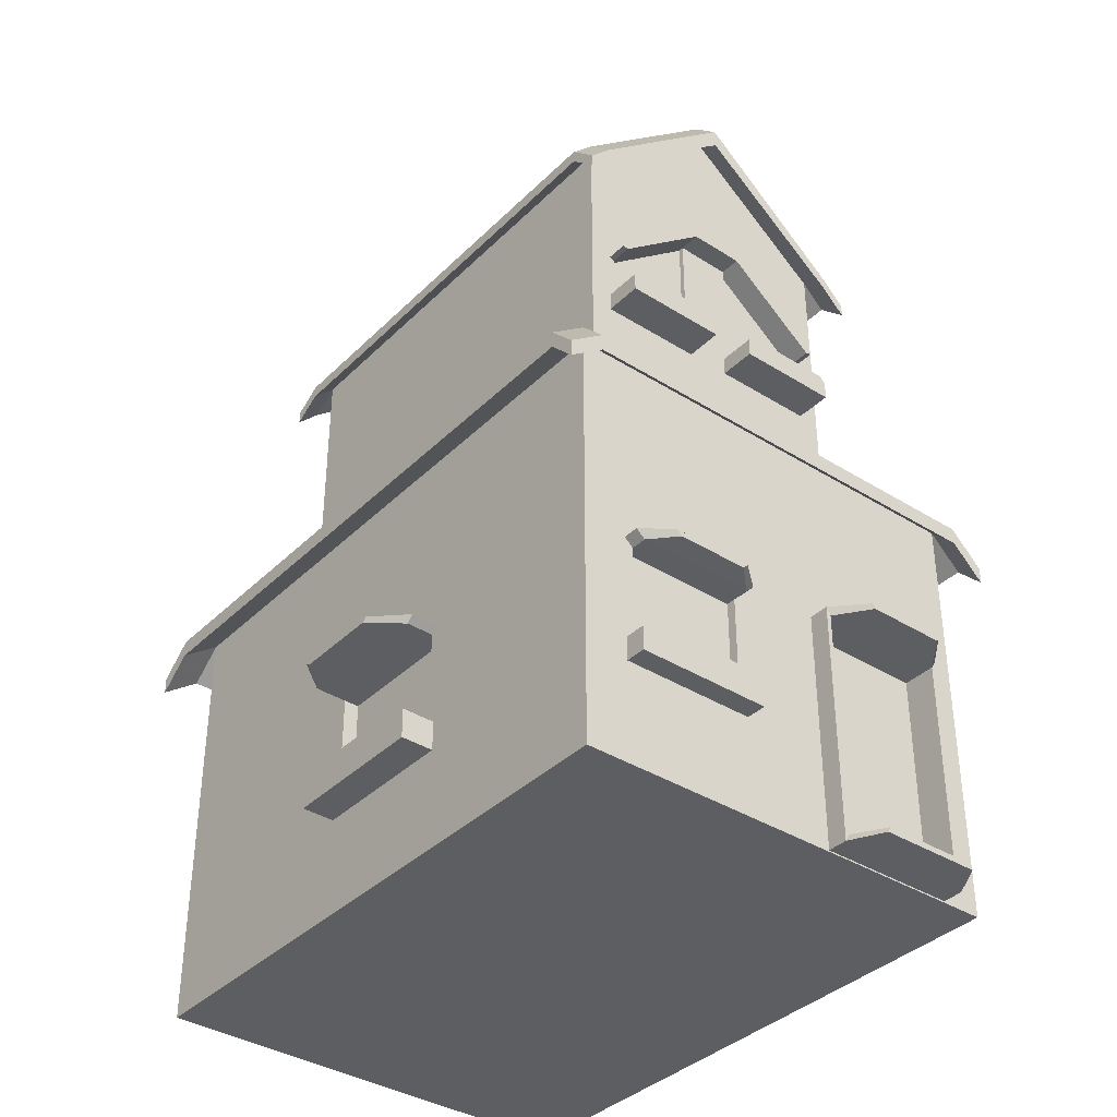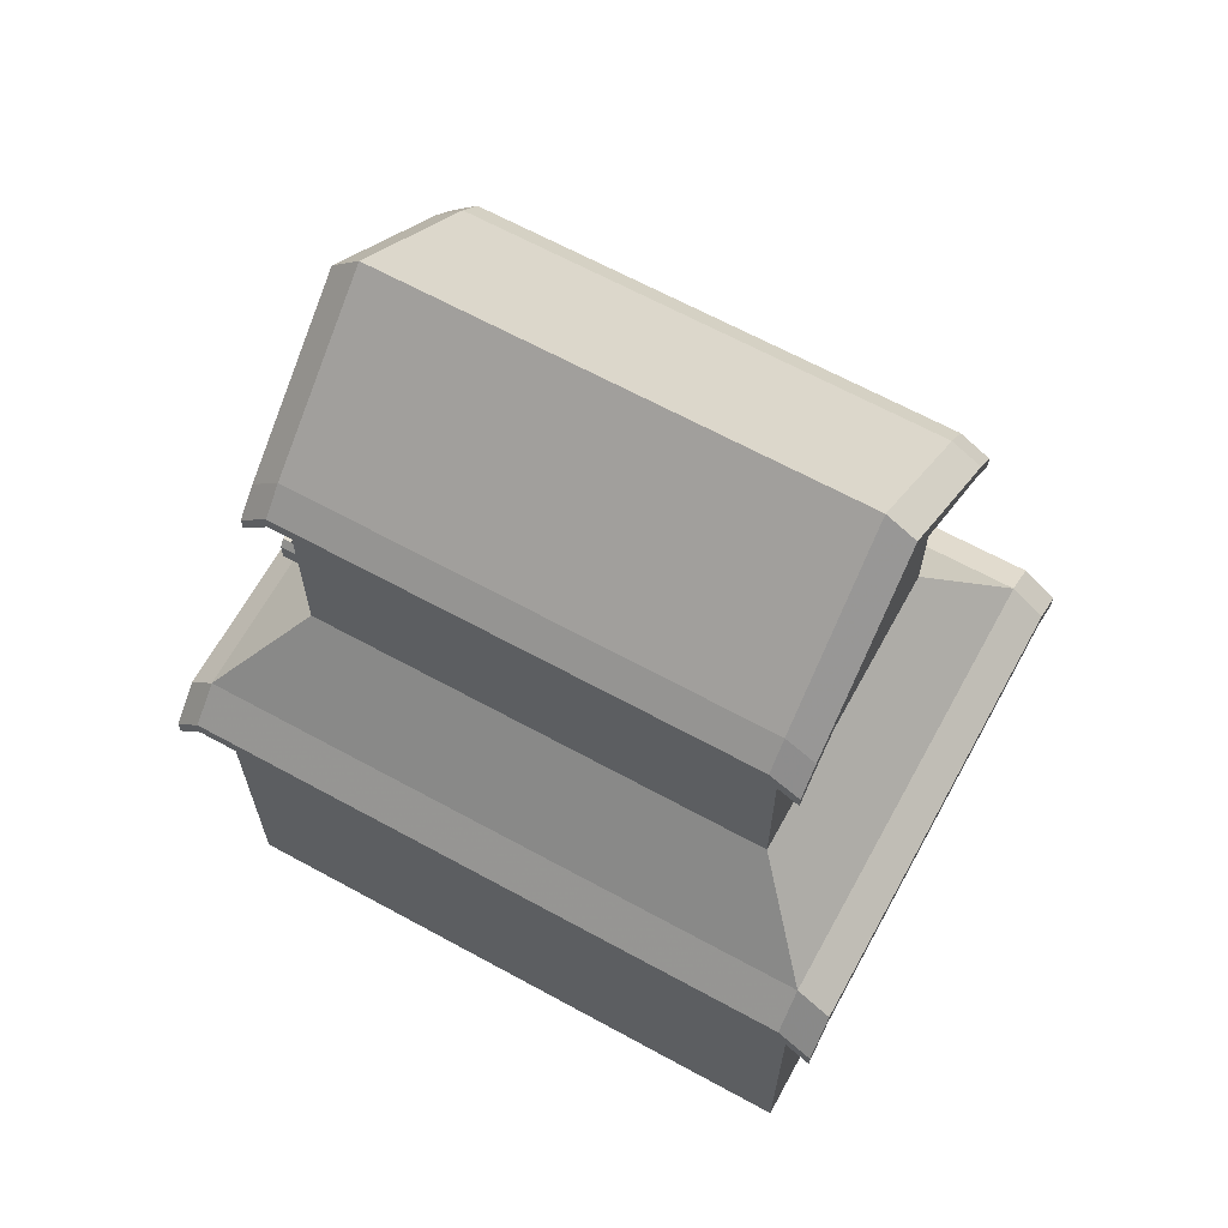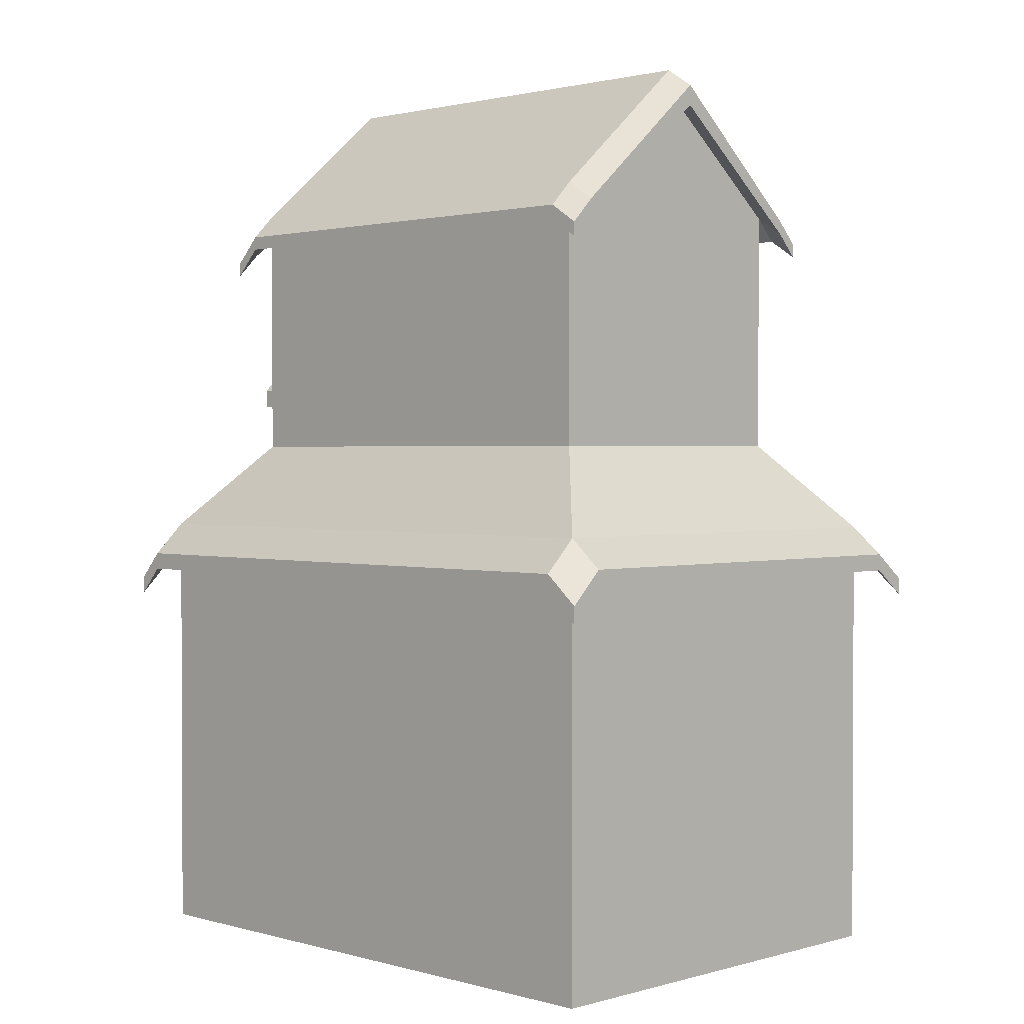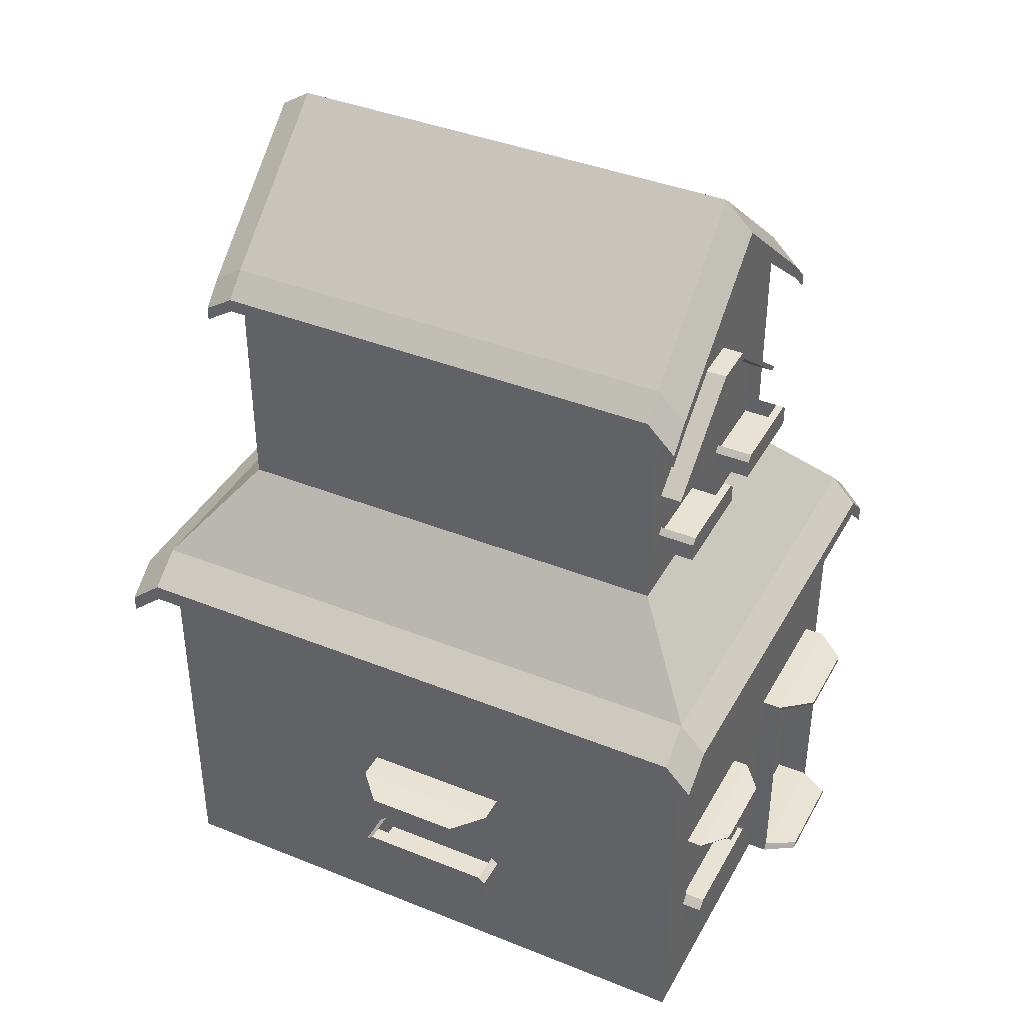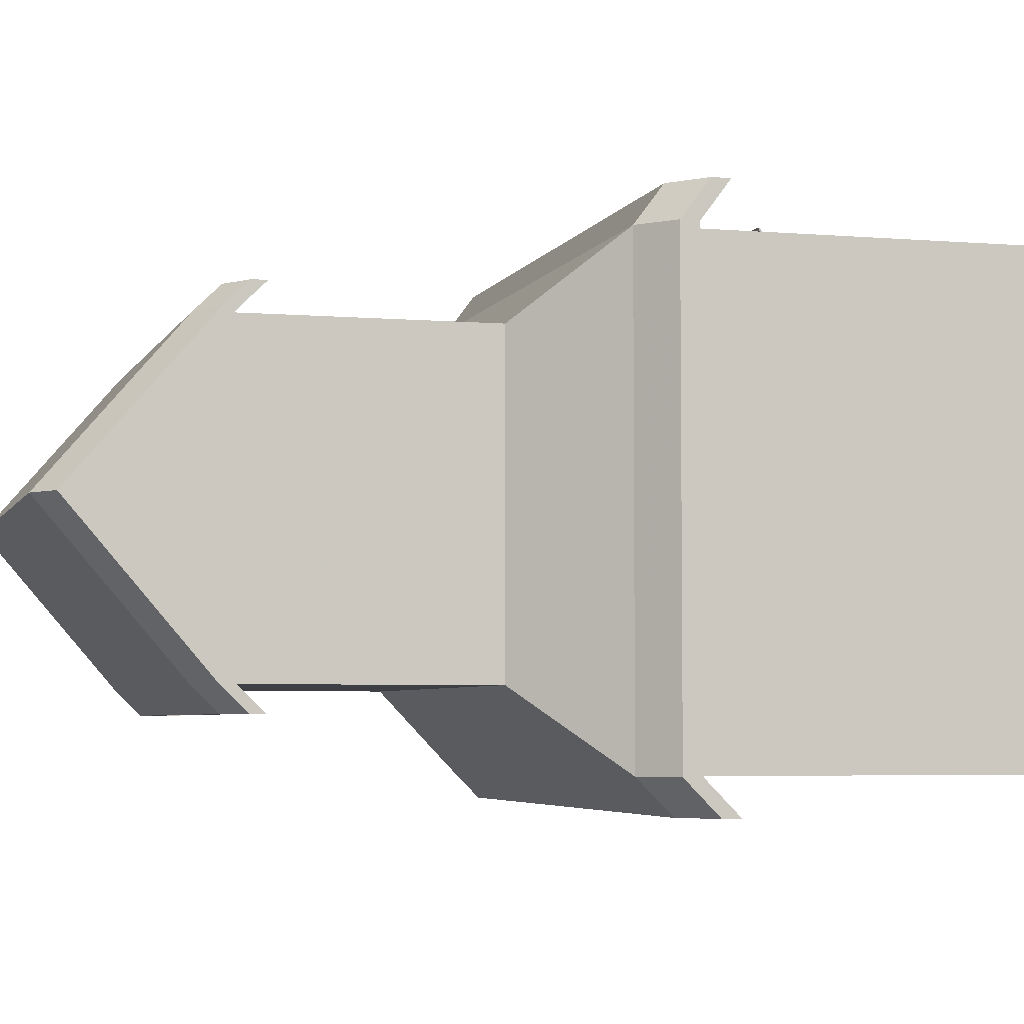
<metadata>
{"format":"obj","ext":"obj","renderer":"f3d","projection":"perspective","resolution":1024,"background":"white","views":[{"elev":-37.3,"azim":51.1,"up":"+Y"},{"elev":65.5,"azim":-151.2,"up":"+Y"},{"elev":1.5,"azim":-135.2,"up":"+Y"},{"elev":39.8,"azim":26.5,"up":"+Y"},{"elev":-4.5,"azim":-105.6,"up":"+Z"}]}
</metadata>
<code>
o Cube
v 1 -0.00377 -1
v 1 -0.00377 1
v -1.737 -0.00377 1
v -1.737 -0.00377 -1
v 1 1.996 -1
v 1 1.996 1
v -1.737 1.996 1
v -1.737 1.996 -1
v 0.6695 2.389 -0.6695
v 0.6695 2.389 0.6695
v -1.406 2.389 0.6695
v -1.406 2.389 -0.6695
v 0.6695 3.553 -0.6695
v 0.6695 3.553 0.6695
v -1.406 3.553 0.6695
v -1.406 3.553 -0.6695
v 1 -0.00377 0
v -1.737 -0.00377 -0
v 1 1.996 1e-06
v -1.737 1.996 -0
v 0.6695 2.389 0
v -1.406 2.389 -0
v 0.6695 4.126 0
v -1.406 4.126 -0
v 1 1.919 -1
v 1 1.919 1
v -1.737 1.919 1
v -1.737 1.919 -1
v 1 1.919 1e-06
v -1.737 1.919 -0
v -1.406 3.491 -0.6695
v -1.406 3.491 0.6695
v 0.6695 3.491 0.6695
v 0.6695 3.491 -0.6695
v -1.406 4.034 -0
v 0.6695 4.034 0
v 1.119 1.87 -1
v 1.119 1.87 1
v 1.119 1.87 1e-06
v 1.119 1.792 -1
v 1.119 1.792 1
v 1.119 1.792 1e-06
v -1.887 1.868 1
v -1.887 1.868 -1
v -1.887 1.868 -0
v -1.887 1.791 1
v -1.887 1.791 -1
v -1.887 1.791 -0
v 1 1.85 -1.148
v -1.737 1.85 -1.148
v 1 1.773 -1.148
v -1.737 1.773 -1.148
v 1.119 1.724 -1.148
v 1.119 1.646 -1.148
v -1.887 1.722 -1.148
v -1.887 1.645 -1.148
v 1 1.876 1.161
v -1.737 1.876 1.161
v 1 1.799 1.161
v -1.737 1.799 1.161
v 1.119 1.75 1.161
v 1.119 1.672 1.161
v -1.887 1.748 1.161
v -1.887 1.671 1.161
v 0.7973 3.424 -0.6695
v 0.7973 3.424 0.6695
v 0.7973 3.997 0
v 0.7973 3.363 0.6695
v 0.7973 3.363 -0.6695
v 0.7973 3.905 0
v -1.536 3.469 0.6695
v -1.536 3.469 -0.6695
v -1.536 4.042 -0
v -1.536 3.408 -0.6695
v -1.536 3.408 0.6695
v -1.536 3.95 -0
v 0.6695 3.449 0.7714
v -1.406 3.449 0.7714
v -1.406 3.387 0.7714
v 0.6695 3.387 0.7714
v 0.7973 3.32 0.7714
v 0.7973 3.258 0.7714
v -1.536 3.365 0.7714
v -1.536 3.303 0.7714
v 0.6695 3.444 -0.7768
v -1.406 3.444 -0.7768
v -1.406 3.383 -0.7768
v 0.6695 3.383 -0.7768
v 0.7973 3.316 -0.7768
v 0.7973 3.254 -0.7768
v -1.536 3.361 -0.7768
v -1.536 3.299 -0.7768
v 1 0.002805 -0.8118
v 1 0.002805 -0.1882
v 1 1.092 -0.8118
v 1 1.092 -0.1882
v 1 0.03801 -0.7916
v 1 0.03801 -0.2084
v 1 1.057 -0.7916
v 1 1.057 -0.2084
v 1.09 0.002805 -0.8118
v 1.09 0.002805 -0.1882
v 1.09 1.092 -0.8118
v 1.09 1.092 -0.1882
v 1.09 0.03801 -0.7916
v 1.09 0.03801 -0.2084
v 1.09 1.057 -0.7916
v 1.09 1.057 -0.2084
v 0.9412 0.03801 -0.7916
v 0.9412 0.03801 -0.2084
v 0.9412 1.057 -0.7916
v 0.9412 1.057 -0.2084
v 1 0.445 0.8013
v 1 0.445 0.1987
v 1 1.022 0.8013
v 1 1.022 0.1987
v 1 0.4817 0.763
v 1 0.4817 0.237
v 1 0.9856 0.763
v 1 0.9856 0.237
v 1.071 1.022 0.8013
v 1.071 1.022 0.1987
v 1.071 0.9856 0.763
v 1.071 0.9856 0.237
v 1.169 1.015 0.6819
v 1.169 1.015 0.3181
v 1.169 0.9928 0.6588
v 1.169 0.9928 0.3412
v 1.066 0.445 0.8013
v 1.066 0.445 0.1987
v 1.066 0.4817 0.763
v 1.066 0.4817 0.237
v 1.092 0.445 0.8013
v 1.092 0.445 0.1987
v 1.092 0.4817 0.763
v 1.092 0.4817 0.237
v 1 0.5529 0.8013
v 1 0.5529 0.1987
v 1 0.5896 0.763
v 1 0.5896 0.237
v 1.066 0.5529 0.8013
v 1.066 0.5529 0.1987
v 1.066 0.5896 0.763
v 1.066 0.5896 0.237
v 1.092 0.5529 0.8013
v 1.092 0.5529 0.1987
v 1.092 0.5896 0.763
v 1.092 0.5896 0.237
v 0.9591 0.4817 0.763
v 0.9591 0.4817 0.237
v 0.9591 0.9856 0.763
v 0.9591 0.9856 0.237
v 0.6695 2.594 0.5694
v 0.6695 2.594 0.1001
v 0.6695 2.908 0.5694
v 0.6695 3.288 0.1001
v 0.6695 2.594 -0.5697
v 0.6695 2.594 -0.09986
v 0.6695 2.908 -0.5697
v 0.6695 3.289 -0.09986
v 0.6695 2.622 -0.5436
v 0.6695 2.622 -0.1259
v 0.6695 2.901 -0.5436
v 0.6695 3.239 -0.1259
v 0.6695 2.62 0.5453
v 0.6695 2.62 0.1243
v 0.6695 2.901 0.5453
v 0.6695 3.242 0.1243
v 0.8017 2.594 0.5694
v 0.8017 2.594 0.1001
v 0.8017 2.594 -0.5697
v 0.8017 2.594 -0.09986
v 0.8017 2.622 -0.5436
v 0.8017 2.622 -0.1259
v 0.8017 2.62 0.5453
v 0.8017 2.62 0.1243
v 0.8372 2.594 0.5694
v 0.8372 2.594 0.1001
v 0.8372 2.594 -0.5697
v 0.8372 2.594 -0.09986
v 0.8372 2.622 -0.5436
v 0.8372 2.622 -0.1259
v 0.8372 2.62 0.5453
v 0.8372 2.62 0.1243
v 0.6695 2.679 0.5694
v 0.6695 2.679 0.1001
v 0.6695 2.679 -0.5697
v 0.6695 2.679 -0.09986
v 0.6695 2.707 -0.5436
v 0.6695 2.707 -0.1259
v 0.6695 2.705 0.5453
v 0.6695 2.705 0.1243
v 0.8017 2.679 0.5694
v 0.8017 2.679 0.1001
v 0.8017 2.679 -0.5697
v 0.8017 2.679 -0.09986
v 0.8017 2.707 -0.5436
v 0.8017 2.707 -0.1259
v 0.8017 2.705 0.5453
v 0.8017 2.705 0.1243
v 0.8372 2.679 0.5694
v 0.8372 2.679 0.1001
v 0.8372 2.679 -0.5697
v 0.8372 2.679 -0.09986
v 0.8372 2.707 -0.5436
v 0.8372 2.707 -0.1259
v 0.8372 2.705 0.5453
v 0.8372 2.705 0.1243
v 0.6468 2.622 -0.5436
v 0.6468 2.622 -0.1259
v 0.6468 2.901 -0.5436
v 0.6468 3.239 -0.1259
v 0.6468 2.62 0.5453
v 0.6468 2.62 0.1243
v 0.6468 2.901 0.5453
v 0.6468 3.242 0.1243
v 0.7647 2.908 0.5694
v 0.7647 3.288 0.1001
v 0.7647 2.908 -0.5697
v 0.7647 3.289 -0.09986
v 0.7647 2.901 -0.5436
v 0.7647 3.239 -0.1259
v 0.7647 2.901 0.5453
v 0.7647 3.242 0.1243
v 0.05813 0.4443 1
v -0.6196 0.4443 1
v 0.05813 1.041 1
v -0.6196 1.041 1
v 0.02616 0.4725 1
v -0.5876 0.4725 1
v 0.02616 1.013 1
v -0.5876 1.013 1
v 0.05813 1.041 1.122
v -0.6196 1.041 1.122
v 0.02616 1.013 1.122
v -0.5876 1.013 1.122
v -0.06824 1.036 1.262
v -0.4932 1.036 1.262
v -0.08829 1.018 1.262
v -0.4732 1.018 1.262
v 0.02616 0.4725 0.9331
v -0.5876 0.4725 0.9331
v 0.02616 1.013 0.9331
v -0.5876 1.013 0.9331
v 0.05813 0.4443 1.084
v -0.6196 0.4443 1.084
v 0.02616 0.4725 1.084
v -0.5876 0.4725 1.084
v 0.05813 0.4443 1.146
v -0.6196 0.4443 1.146
v 0.02616 0.4725 1.146
v -0.5876 0.4725 1.146
v 0.05813 0.5761 1
v -0.6196 0.5761 1
v 0.02616 0.6043 1
v -0.5876 0.6043 1
v 0.05813 0.5761 1.084
v -0.6196 0.5761 1.084
v 0.02616 0.6043 1.084
v -0.5876 0.6043 1.084
v 0.05813 0.5761 1.146
v -0.6196 0.5761 1.146
v 0.02616 0.6043 1.146
v -0.5876 0.6043 1.146
v 1.231 1.085 -0.6894
v 1.231 1.085 -0.3105
v 1.231 1.064 -0.6772
v 1.231 1.064 -0.3228
v 1.232 0.007528 -0.7281
v 1.232 0.007528 -0.2719
v 1.232 0.03329 -0.7134
v 1.232 0.03329 -0.2866
f 17 2 3 18
f 20 7 11 22
f 26 29 42 41
f 43 46 64 63
f 28 30 48 47
f 25 1 4 28
f 35 32 75 76
f 7 6 10 11
f 5 8 12 9
f 19 5 9 21
f 23 24 15 14
f 71 75 84 83
f 13 65 89 85
f 36 34 69 70
f 1 17 18 4
f 8 20 22 12
f 29 25 40 42
f 30 27 46 48
f 31 35 76 74
f 6 19 21 10
f 13 16 24 23
f 33 36 70 68
f 29 26 115 116
f 26 27 228 227
f 18 30 28 4
f 47 44 55 56
f 25 29 96 95
f 3 27 30 18
f 22 11 32 35
f 11 10 33 32
f 9 12 31 34
f 34 36 160 159
f 12 22 35 31
f 36 33 155 156
f 42 39 38 41
f 40 37 39 42
f 5 19 39 37
f 19 6 38 39
f 46 27 60 64
f 28 47 56 52
f 48 45 44 47
f 46 43 45 48
f 7 20 45 43
f 20 8 44 45
f 44 8 50 55
f 7 43 63 58
f 49 51 52 50
f 51 49 53 54
f 50 52 56 55
f 5 37 53 49
f 40 25 51 54
f 37 40 54 53
f 25 28 52 51
f 8 5 49 50
f 59 57 58 60
f 57 59 62 61
f 60 58 63 64
f 38 6 57 61
f 26 41 62 59
f 41 38 61 62
f 27 26 59 60
f 6 7 58 57
f 70 69 65 67
f 68 70 67 66
f 74 72 91 92
f 13 23 67 65
f 75 32 79 84
f 23 14 66 67
f 76 75 71 73
f 74 76 73 72
f 72 16 86 91
f 15 24 73 71
f 15 71 83 78
f 24 16 72 73
f 79 80 77 78
f 77 80 82 81
f 79 78 83 84
f 66 14 77 81
f 68 66 81 82
f 32 33 80 79
f 33 68 82 80
f 14 15 78 77
f 88 87 86 85
f 88 85 89 90
f 86 87 92 91
f 69 34 88 90
f 65 69 90 89
f 34 31 87 88
f 31 74 92 87
f 16 13 85 86
f 97 98 106 105
f 1 25 95 93
f 29 17 94 96
f 17 1 93 94
f 99 100 112 111
f 98 100 108 106
f 99 97 105 107
f 100 99 107 108
f 104 108 268 266
f 101 103 107 105
f 104 102 106 108
f 106 102 270 272
f 95 96 104 103
f 93 95 103 101
f 96 94 102 104
f 94 93 101 102
f 109 111 112 110
f 97 99 111 109
f 100 98 110 112
f 98 97 109 110
f 115 119 123 121
f 26 2 113 115
f 17 29 116 114
f 2 17 114 113
f 120 119 151 152
f 115 113 117 119
f 114 116 120 118
f 135 136 148 147
f 121 123 127 125
f 120 116 122 124
f 119 120 124 123
f 116 115 121 122
f 126 125 127 128
f 124 122 126 128
f 123 124 128 127
f 122 121 125 126
f 133 135 147 145
f 136 134 146 148
f 118 117 131 132
f 113 114 130 129
f 133 134 136 135
f 134 130 142 146
f 129 133 145 141
f 129 130 134 133
f 138 140 144 142
f 142 144 148 146
f 139 137 141 143
f 143 141 145 147
f 144 143 147 148
f 113 129 141 137
f 131 117 139 143
f 118 132 144 140
f 130 114 138 142
f 132 131 143 144
f 114 118 140 138
f 117 113 137 139
f 150 152 151 149
f 119 117 149 151
f 118 120 152 150
f 117 118 150 149
f 21 36 156 154
f 33 10 153 155
f 10 21 154 153
f 155 167 223 217
f 36 21 158 160
f 21 9 157 158
f 9 34 159 157
f 166 168 216 214
f 160 158 162 164
f 178 170 194 202
f 157 159 163 161
f 168 167 215 216
f 154 156 168 166
f 155 153 165 167
f 179 171 195 203
f 180 182 206 204
f 175 165 191 199
f 166 165 175 176
f 170 154 186 194
f 165 153 185 191
f 161 162 174 173
f 158 157 171 172
f 153 154 170 169
f 180 179 181 182
f 177 178 184 183
f 183 184 208 207
f 171 157 187 195
f 162 158 188 190
f 177 183 207 201
f 172 171 179 180
f 169 170 178 177
f 186 192 200 194
f 191 185 193 199
f 194 200 208 202
f 199 193 201 207
f 187 189 197 195
f 190 188 196 198
f 200 199 207 208
f 195 197 205 203
f 198 196 204 206
f 197 198 206 205
f 158 172 196 188
f 157 161 189 187
f 173 174 198 197
f 161 173 197 189
f 184 178 202 208
f 166 176 200 192
f 172 180 204 196
f 181 179 203 205
f 154 166 192 186
f 153 169 193 185
f 182 181 205 206
f 176 175 199 200
f 169 177 201 193
f 174 162 190 198
f 210 209 211 212
f 213 214 216 215
f 167 165 213 215
f 165 166 214 213
f 163 164 212 211
f 164 162 210 212
f 162 161 209 210
f 161 163 211 209
f 218 217 223 224
f 219 220 222 221
f 167 168 224 223
f 163 159 219 221
f 164 163 221 222
f 159 160 220 219
f 156 155 217 218
f 156 218 220 160
f 224 168 164 222
f 220 218 224 222
f 228 232 236 234
f 27 3 226 228
f 2 26 227 225
f 3 2 225 226
f 231 232 244 243
f 228 226 230 232
f 225 227 231 229
f 252 251 263 264
f 234 236 240 238
f 231 227 233 235
f 232 231 235 236
f 227 228 234 233
f 237 238 240 239
f 235 233 237 239
f 236 235 239 240
f 233 234 238 237
f 241 243 244 242
f 232 230 242 244
f 229 231 243 241
f 230 229 241 242
f 250 252 264 262
f 251 249 261 263
f 229 230 248 247
f 226 225 245 246
f 250 249 251 252
f 249 245 257 261
f 246 250 262 258
f 246 245 249 250
f 253 255 259 257
f 257 259 263 261
f 256 254 258 260
f 260 258 262 264
f 259 260 264 263
f 226 246 258 254
f 248 230 256 260
f 229 247 259 255
f 245 225 253 257
f 247 248 260 259
f 225 229 255 253
f 230 226 254 256
f 265 266 268 267
f 107 103 265 267
f 108 107 267 268
f 103 104 266 265
f 270 269 271 272
f 101 105 271 269
f 105 106 272 271
f 102 101 269 270

</code>
